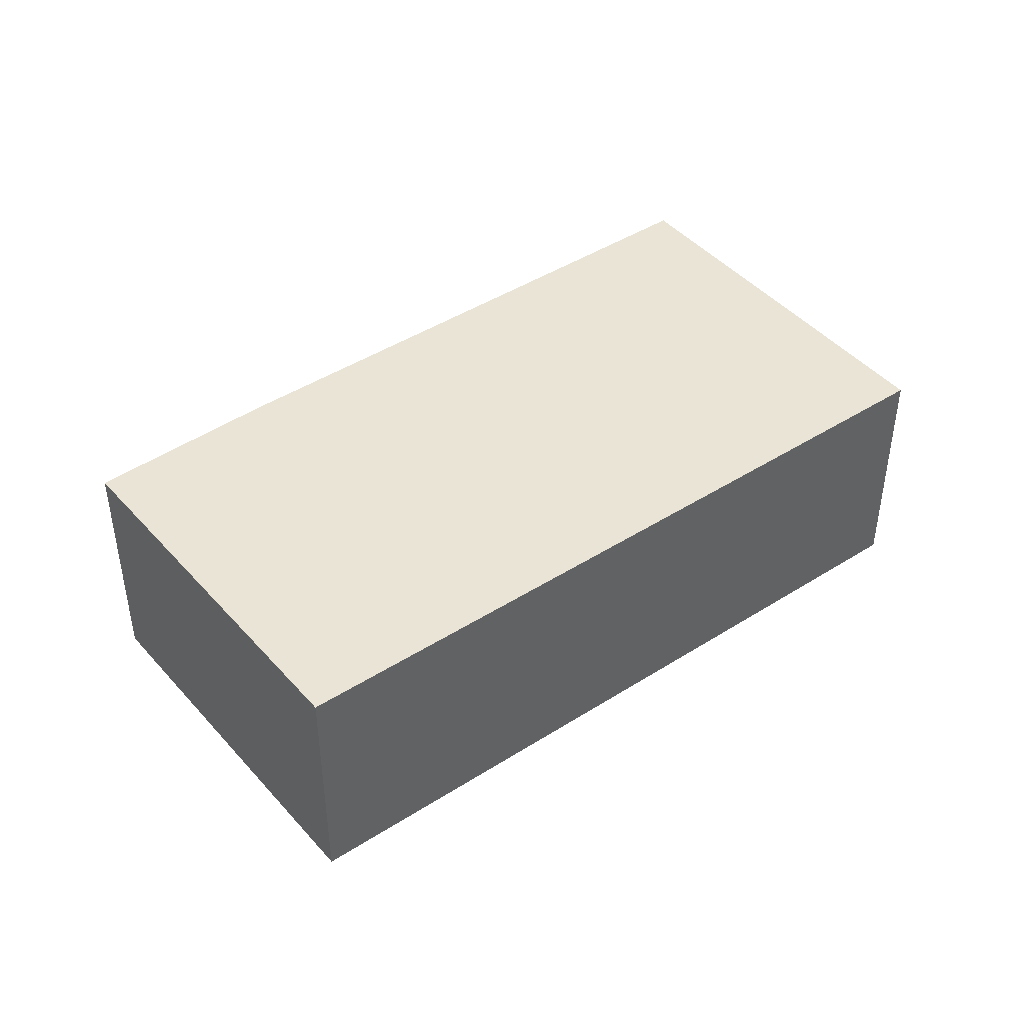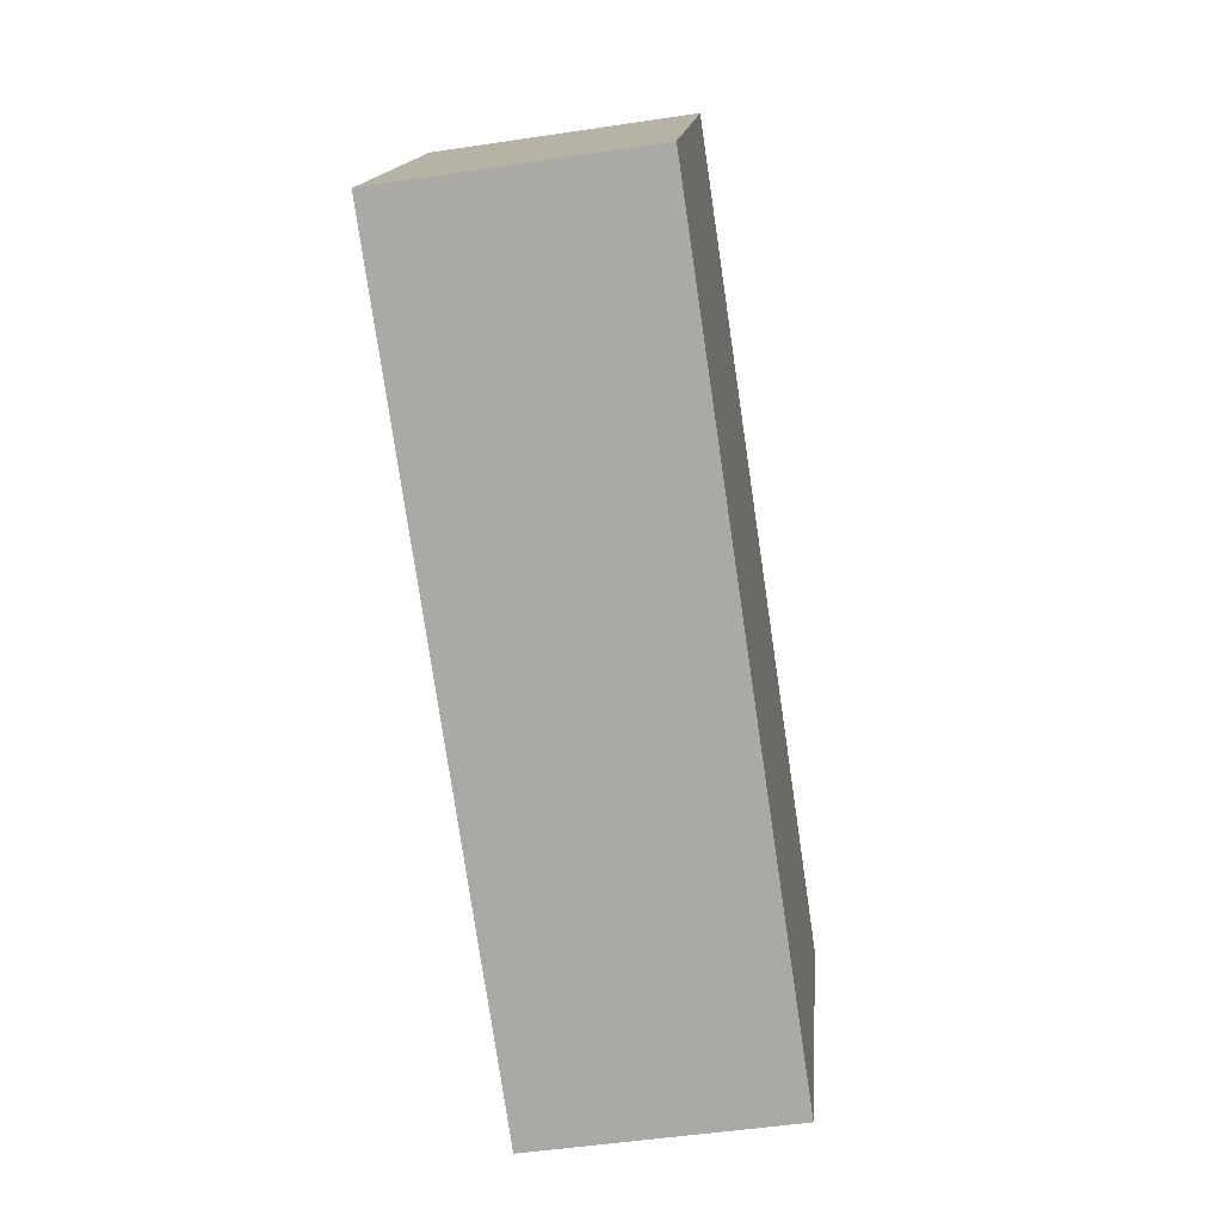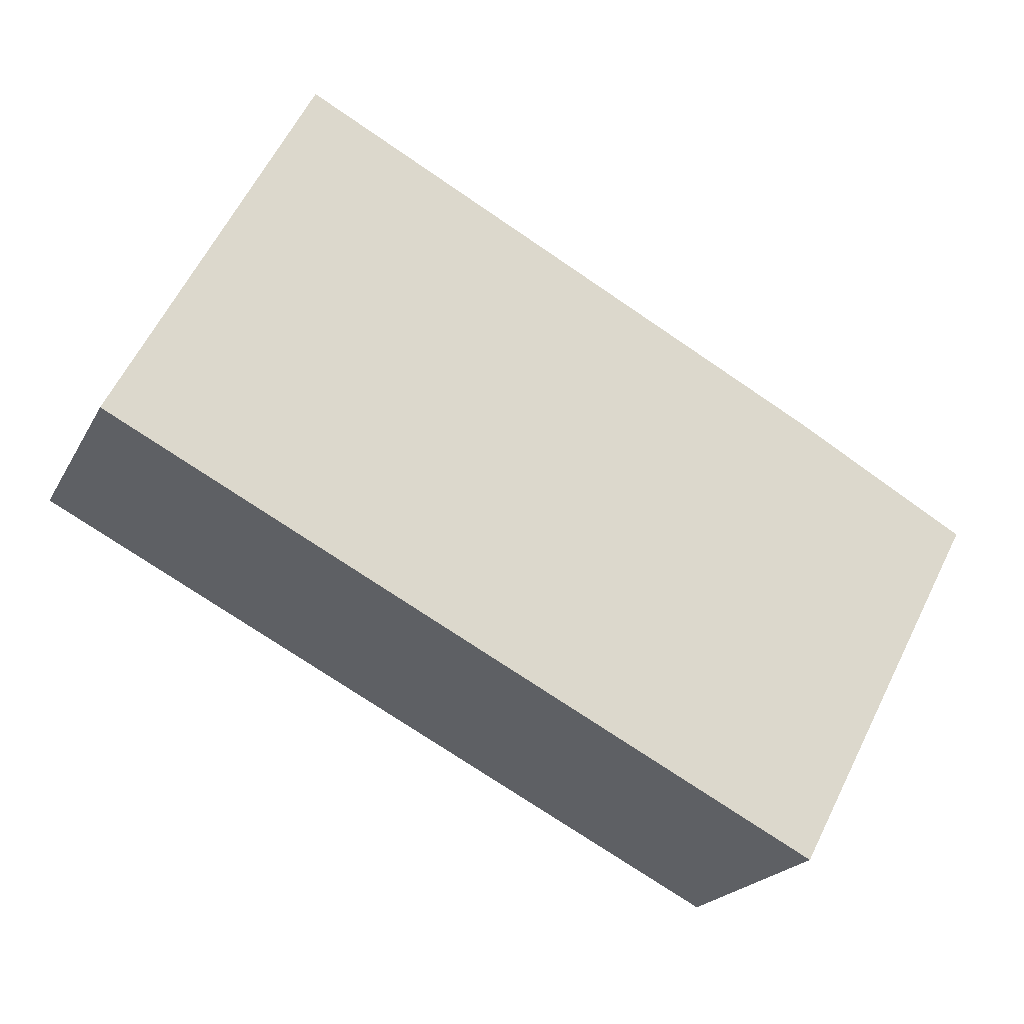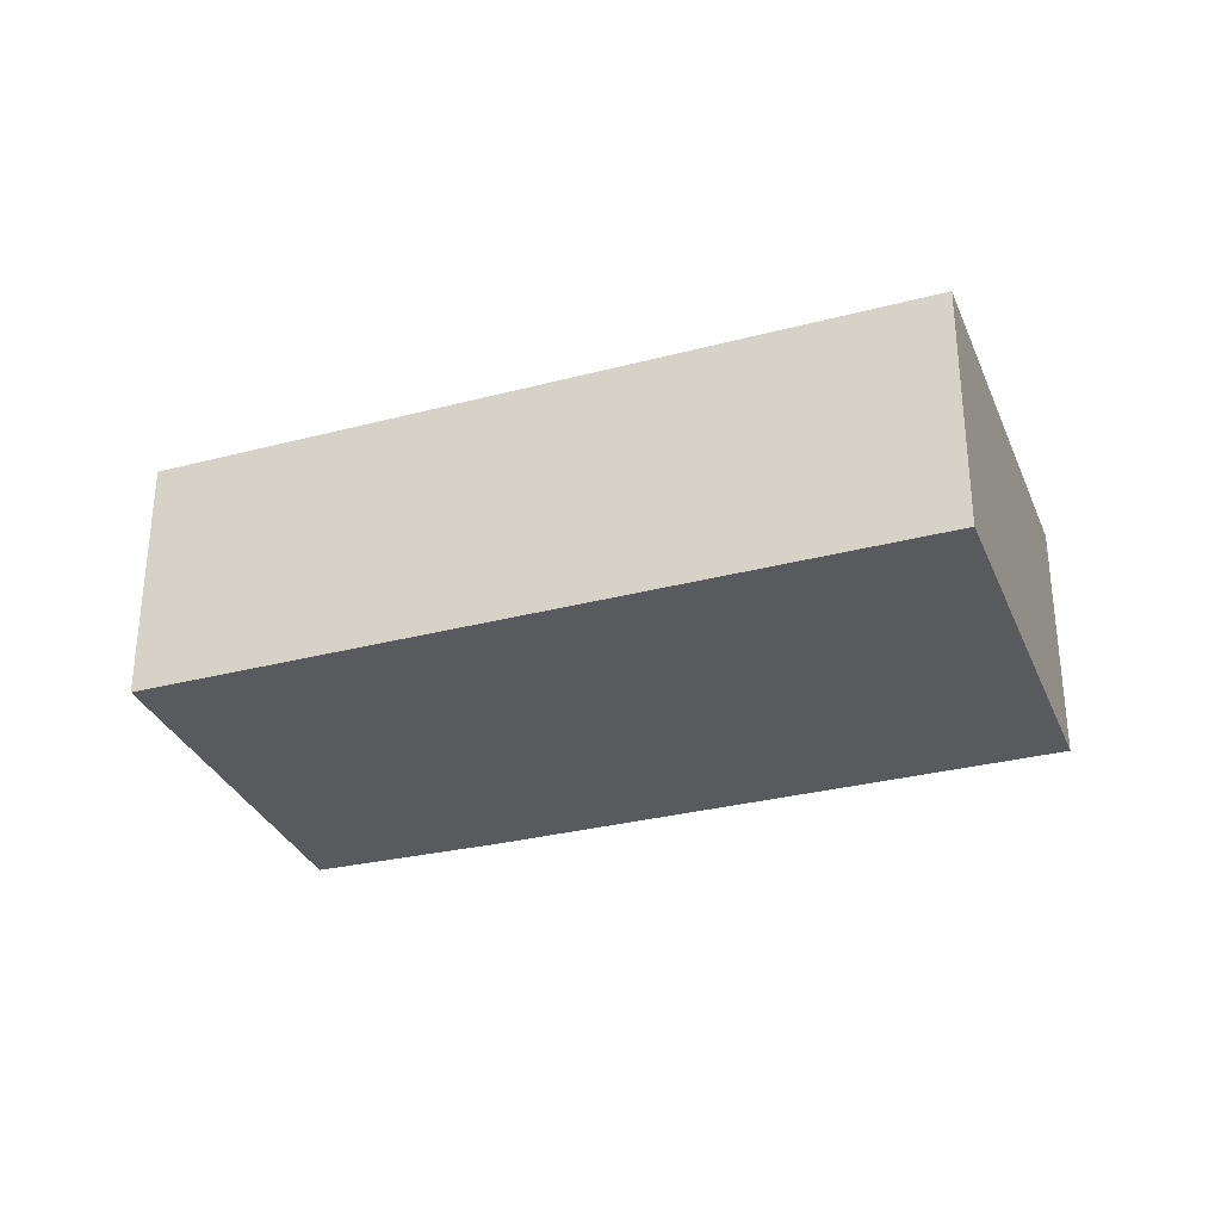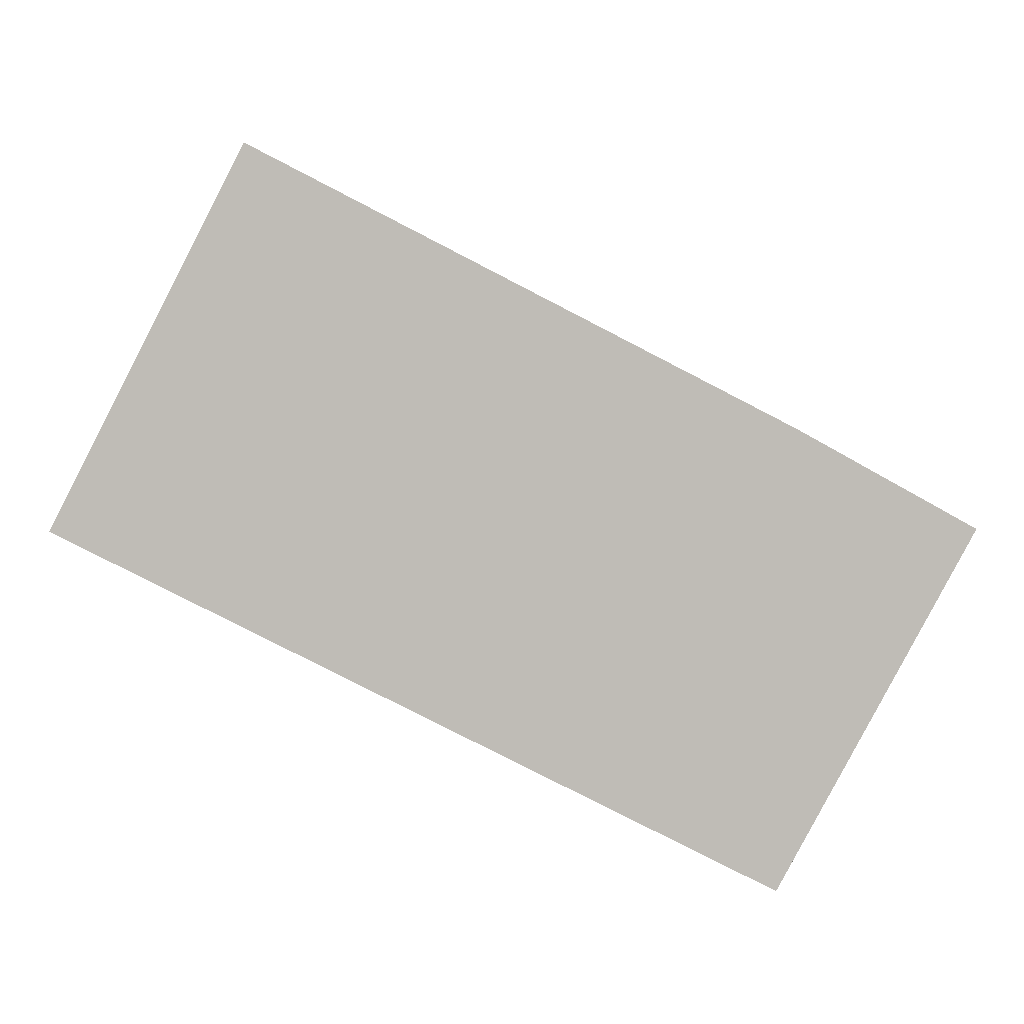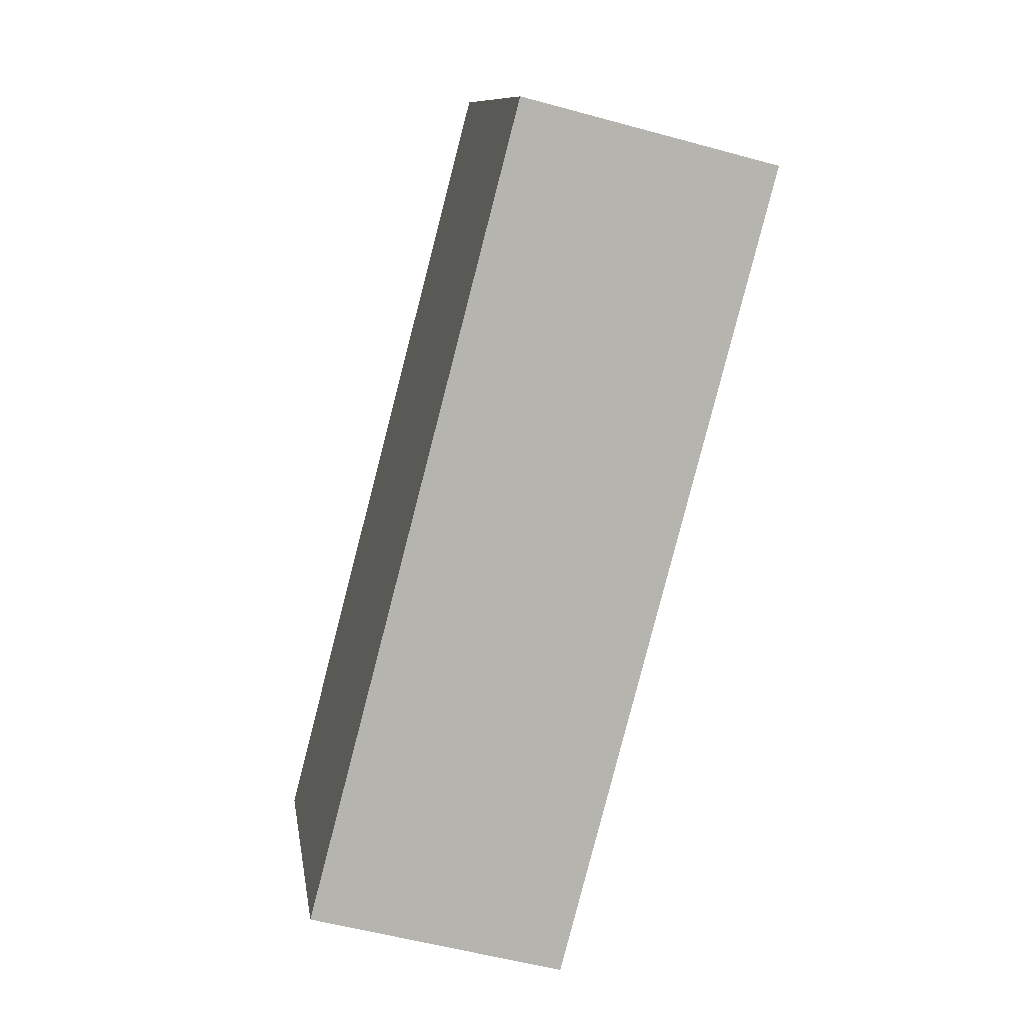
<metadata>
{"format":"obj","ext":"obj","renderer":"f3d","projection":"perspective","resolution":1024,"background":"white","views":[{"elev":43.6,"azim":170.0,"up":"+Y"},{"elev":-49.7,"azim":-80.6,"up":"+Z"},{"elev":-21.2,"azim":-21.4,"up":"+Z"},{"elev":-31.4,"azim":-132.6,"up":"+Y"},{"elev":5.3,"azim":-1.6,"up":"+Z"},{"elev":-54.1,"azim":-106.3,"up":"+Z"}]}
</metadata>
<code>
v  0.011 4.461 0.021
v  1.578 4.461 -0.801
v  0 4.461 2.732e-16
v  12.74 4.461 -6.463
v  3.442 4.461 6.695
v  16.2 4.461 0.002
v  13.01 4.461 1.766
v  0 0 0
v  3.442 -4.099e-16 6.695
v  0.011 -1.286e-18 0.021
v  13.01 -1.081e-16 1.766
v  16.2 -1.225e-19 0.002
v  12.74 3.957e-16 -6.463
v  1.578 4.905e-17 -0.801
g defaultobject
f 1 2 3
f 2 1 4
f 4 1 5
f 4 5 6
f 6 5 7
f 8 1 3
f 1 8 5
f 5 8 9
f 9 8 10
f 9 7 5
f 7 9 11
f 11 6 7
f 6 11 12
f 12 4 6
f 4 12 13
f 2 8 3
f 8 2 14
f 14 2 4
f 14 4 13
f 11 13 12
f 13 11 9
f 13 9 14
f 14 9 10
f 14 10 8

</code>
